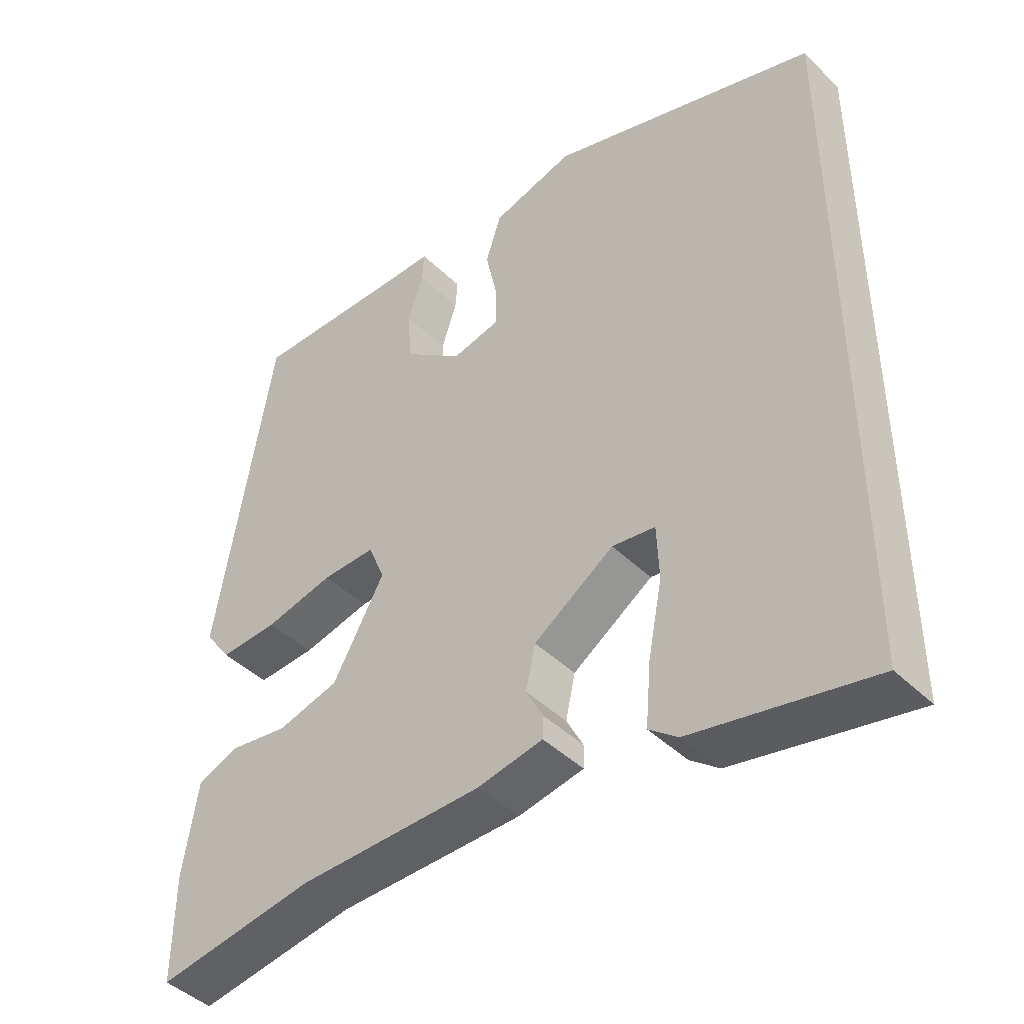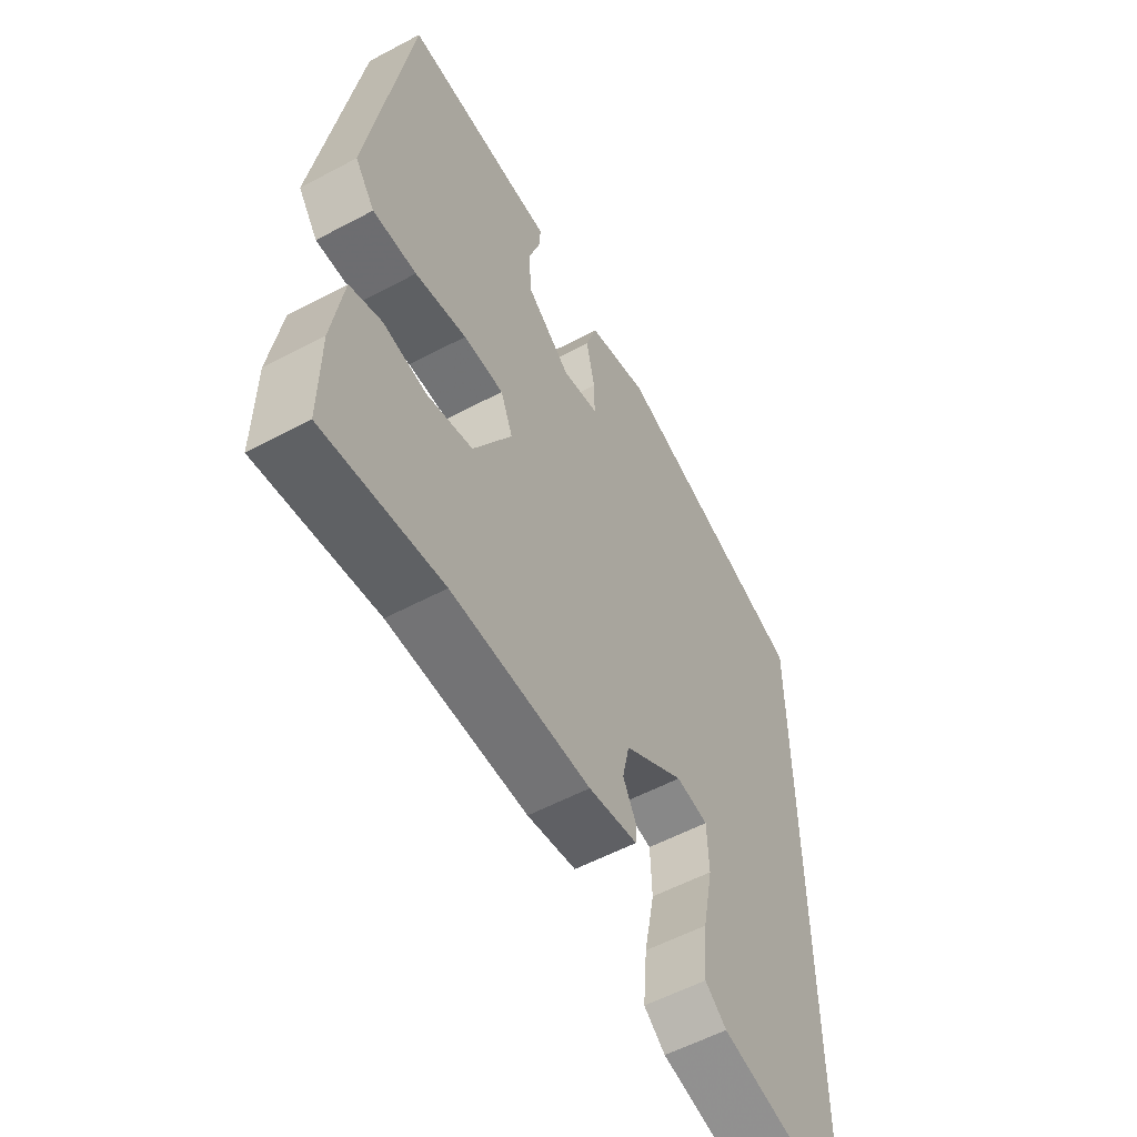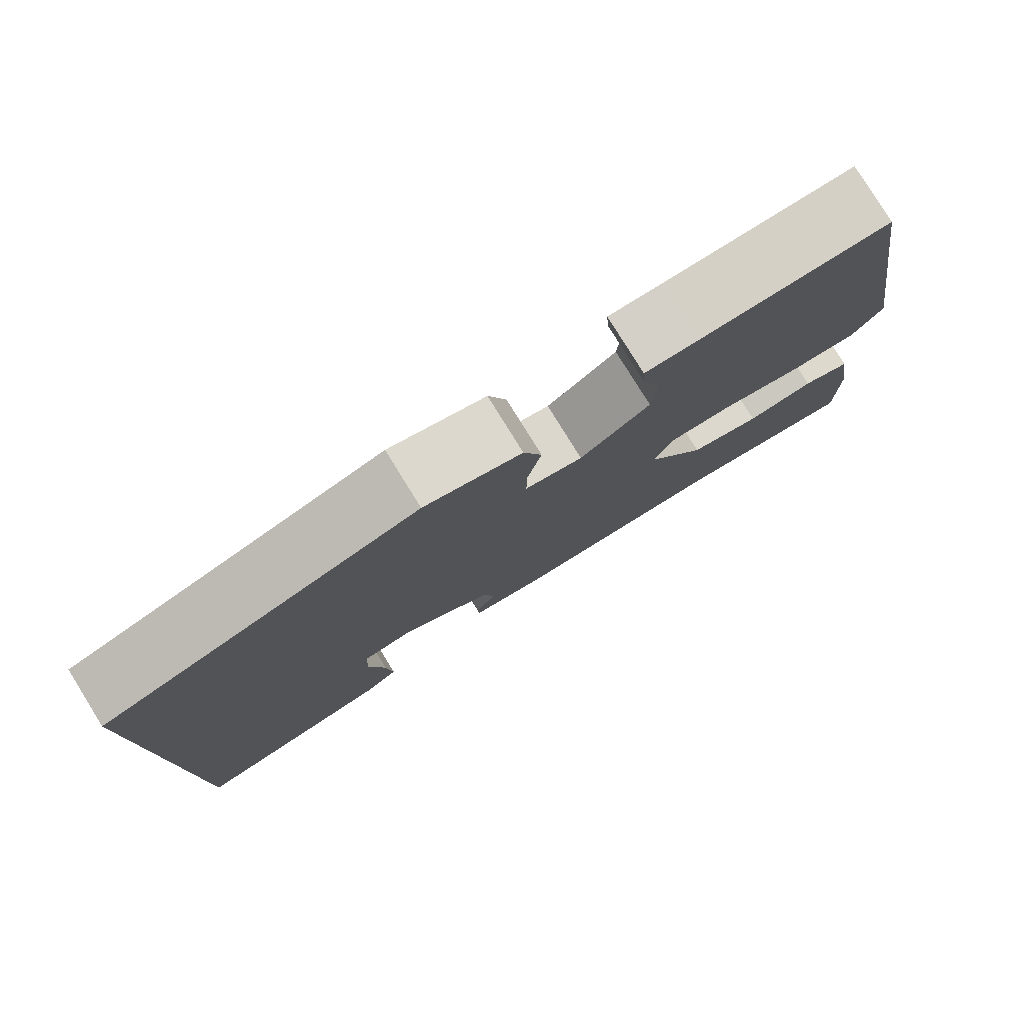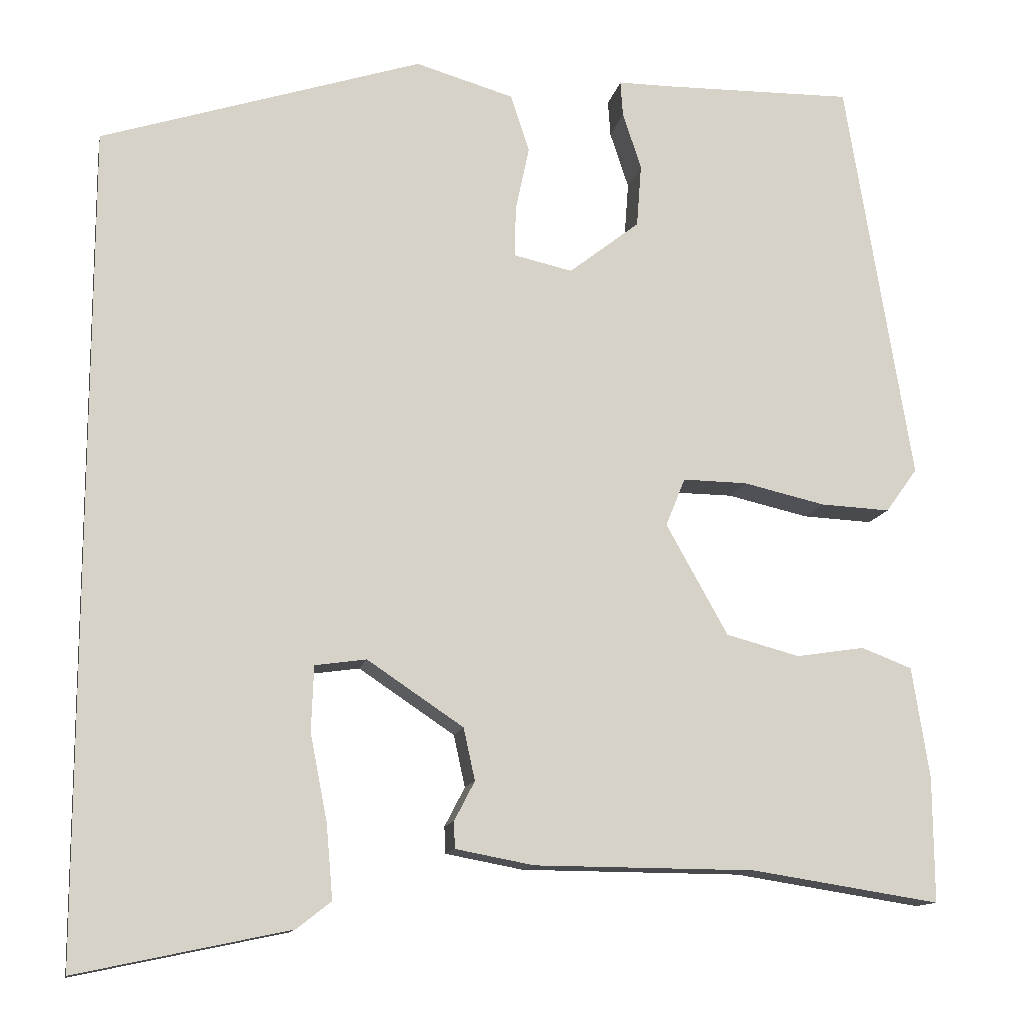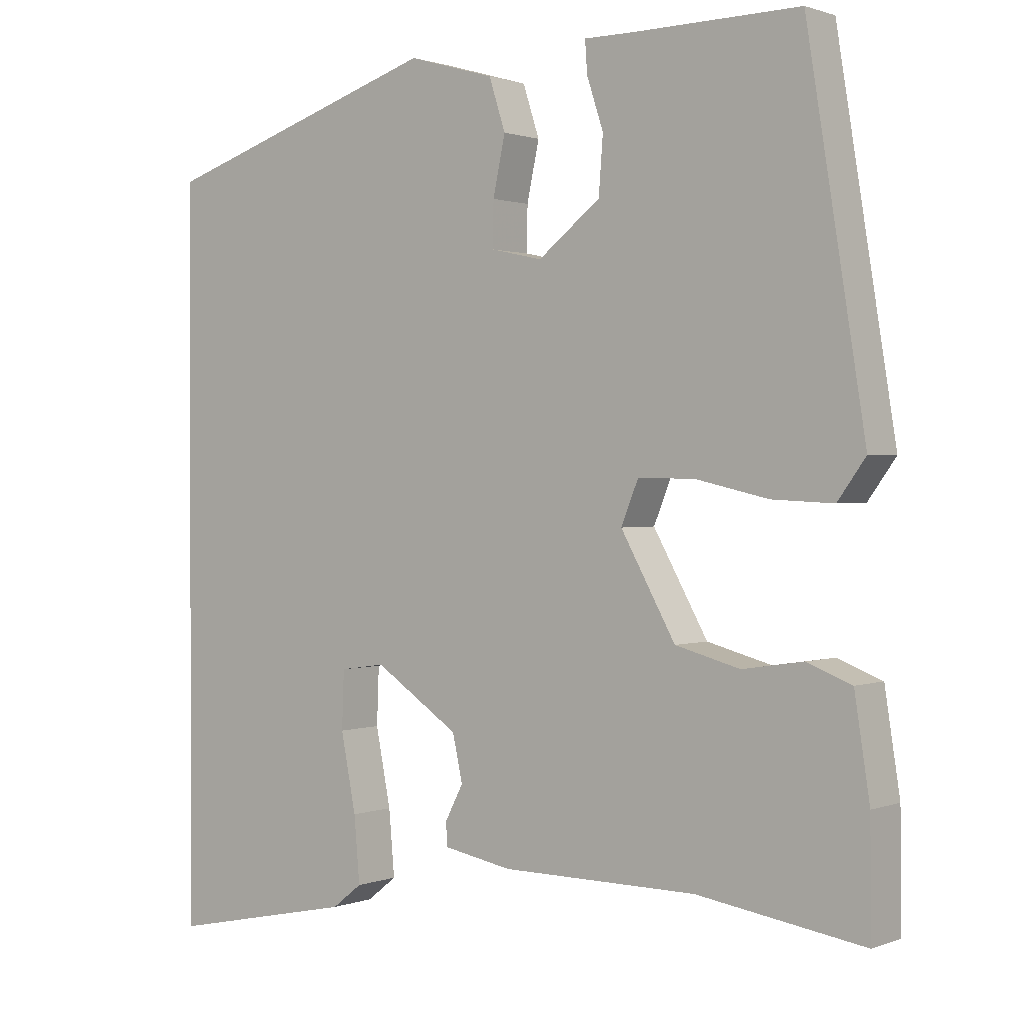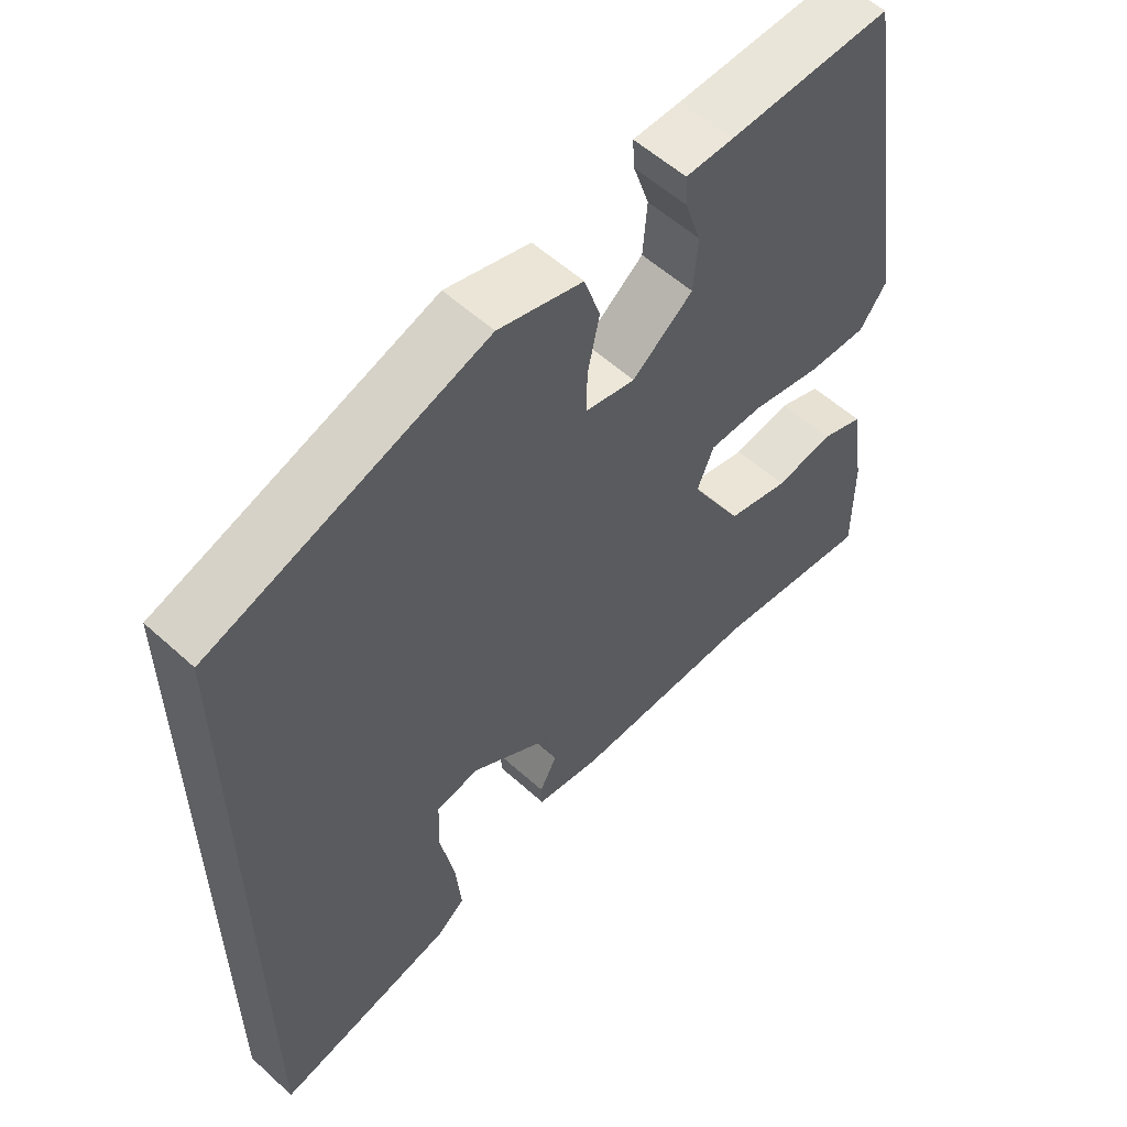
<metadata>
{"format":"obj","ext":"obj","renderer":"f3d","projection":"perspective","resolution":1024,"background":"white","views":[{"elev":-43.9,"azim":41.5,"up":"+Z"},{"elev":-56.3,"azim":-60.9,"up":"+Z"},{"elev":79.9,"azim":148.2,"up":"+Z"},{"elev":-12.8,"azim":169.0,"up":"+Z"},{"elev":1.0,"azim":-142.9,"up":"+Z"},{"elev":56.7,"azim":133.4,"up":"+Z"}]}
</metadata>
<code>
v -0.461 0.07 0.542
v -0.228 0.07 0.538
v -0.16 0.07 0.538
v -0.163 0.07 0.494
v -0.186 0.07 0.424
v -0.18 0.07 0.346
v -0.093 0.07 0.278
v -0.021 0.07 0.294
v -0.022 0.07 0.356
v -0.039 0.07 0.436
v -0.016 0.07 0.507
v 0.105 0.07 0.542
v 0.5 0.07 0.414
v 0.5 0.07 -0.602
v 0.239 0.07 -0.547
v 0.197 0.07 -0.514
v 0.205 0.07 -0.423
v 0.226 0.07 -0.316
v 0.223 0.07 -0.236
v 0.16 0.07 -0.227
v 0.042 0.07 -0.306
v 0.028 0.07 -0.37
v 0.053 0.07 -0.418
v 0.052 0.07 -0.451
v -0.044 0.07 -0.469
v -0.316 0.07 -0.471
v -0.548 0.07 -0.507
v -0.547 0.07 -0.353
v -0.526 0.07 -0.217
v -0.464 0.07 -0.193
v -0.379 0.07 -0.206
v -0.289 0.07 -0.182
v -0.213 0.07 -0.046
v -0.237 0.07 0.013
v -0.316 0.07 0.012
v -0.417 0.07 -0.011
v -0.503 0.07 -0.015
v -0.542 0.07 0.039
v -0.461 0 0.542
v -0.228 0 0.538
v -0.16 0 0.538
v -0.163 0 0.494
v -0.186 0 0.424
v -0.18 0 0.346
v -0.093 0 0.278
v -0.021 0 0.294
v -0.022 0 0.356
v -0.039 0 0.436
v -0.016 0 0.507
v 0.105 0 0.542
v 0.5 0 0.414
v 0.5 0 -0.602
v 0.239 0 -0.547
v 0.197 0 -0.514
v 0.205 0 -0.423
v 0.226 0 -0.316
v 0.223 0 -0.236
v 0.16 0 -0.227
v 0.042 0 -0.306
v 0.028 0 -0.37
v 0.053 0 -0.418
v 0.052 0 -0.451
v -0.044 0 -0.469
v -0.316 0 -0.471
v -0.548 0 -0.507
v -0.547 0 -0.353
v -0.526 0 -0.217
v -0.464 0 -0.193
v -0.379 0 -0.206
v -0.289 0 -0.182
v -0.213 0 -0.046
v -0.237 0 0.013
v -0.316 0 0.012
v -0.417 0 -0.011
v -0.503 0 -0.015
v -0.542 0 0.039
f 38 1 2
f 37 38 2
f 36 37 2
f 35 36 2
f 34 35 2
f 33 34 2
f 29 30 31
f 28 29 31
f 27 28 31
f 26 27 31
f 26 31 32
f 25 26 32
f 24 25 32
f 23 24 32
f 22 23 32
f 21 22 32 33
f 16 17 18
f 15 16 18
f 14 15 18
f 13 14 18
f 13 18 19
f 13 19 20
f 12 13 20
f 11 12 20
f 10 11 20
f 9 10 20
f 2 3 4 5
f 2 5 6
f 33 2 6
f 21 33 6 7
f 8 9 20 21
f 7 8 21
f 40 39 76
f 40 76 75
f 40 75 74
f 40 74 73
f 40 73 72
f 40 72 71
f 69 68 67
f 69 67 66
f 69 66 65
f 69 65 64
f 70 69 64
f 70 64 63
f 70 63 62
f 70 62 61
f 70 61 60
f 71 70 60 59
f 56 55 54
f 56 54 53
f 56 53 52
f 56 52 51
f 57 56 51
f 58 57 51
f 58 51 50
f 58 50 49
f 58 49 48
f 58 48 47
f 43 42 41 40
f 44 43 40
f 44 40 71
f 45 44 71 59
f 59 58 47 46
f 59 46 45
f 1 39 40 2
f 2 40 41 3
f 3 41 42 4
f 4 42 43 5
f 5 43 44 6
f 6 44 45 7
f 7 45 46 8
f 8 46 47 9
f 9 47 48 10
f 10 48 49 11
f 11 49 50 12
f 12 50 51 13
f 13 51 52 14
f 14 52 53 15
f 15 53 54 16
f 16 54 55 17
f 17 55 56 18
f 18 56 57 19
f 19 57 58 20
f 20 58 59 21
f 21 59 60 22
f 22 60 61 23
f 23 61 62 24
f 24 62 63 25
f 25 63 64 26
f 26 64 65 27
f 27 65 66 28
f 28 66 67 29
f 29 67 68 30
f 30 68 69 31
f 31 69 70 32
f 32 70 71 33
f 33 71 72 34
f 34 72 73 35
f 35 73 74 36
f 36 74 75 37
f 37 75 76 38
f 38 76 39 1

</code>
